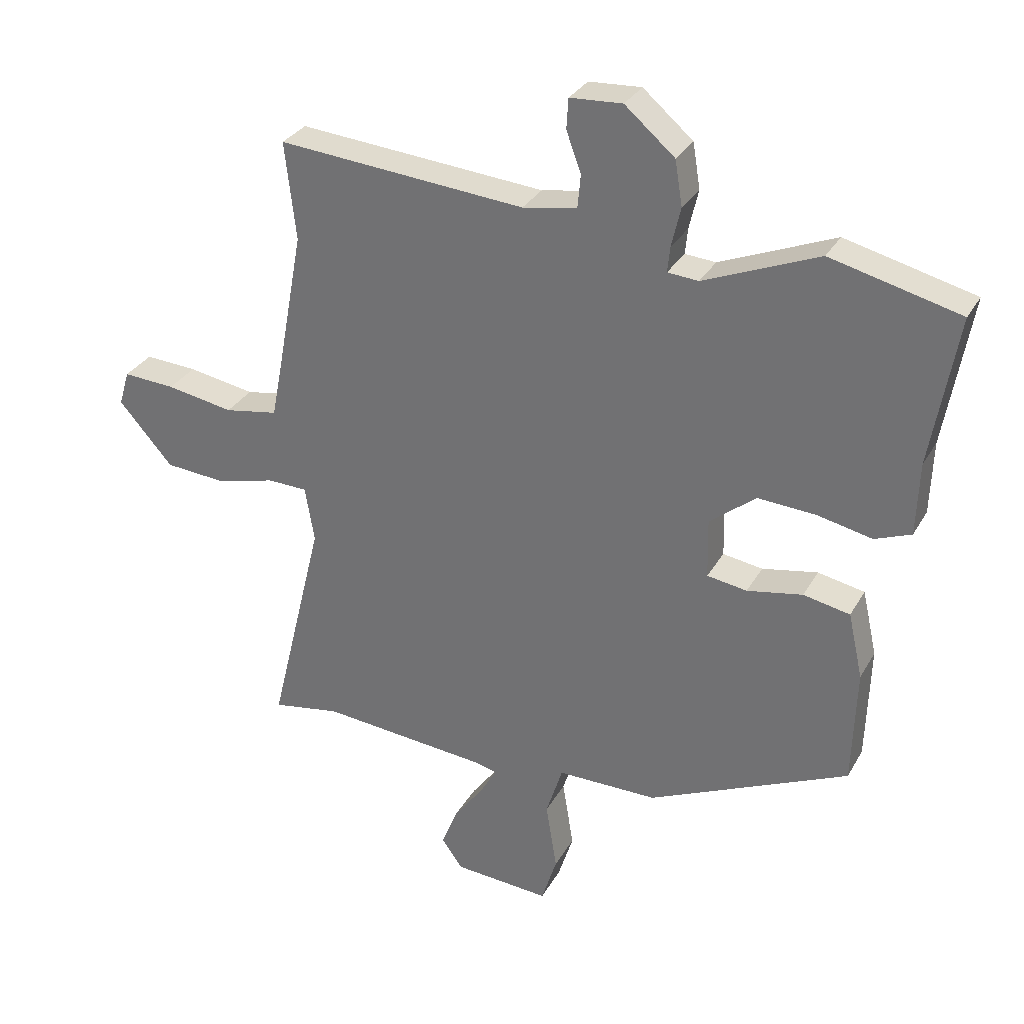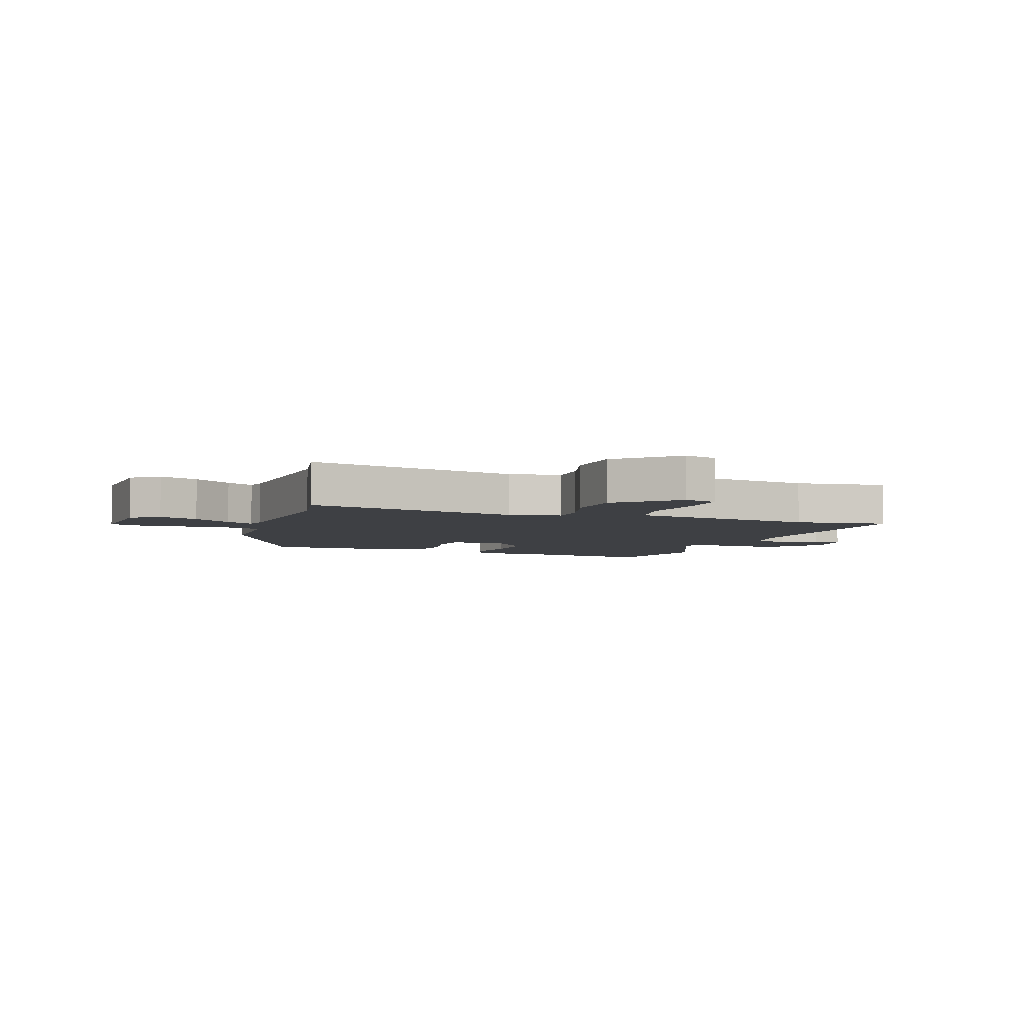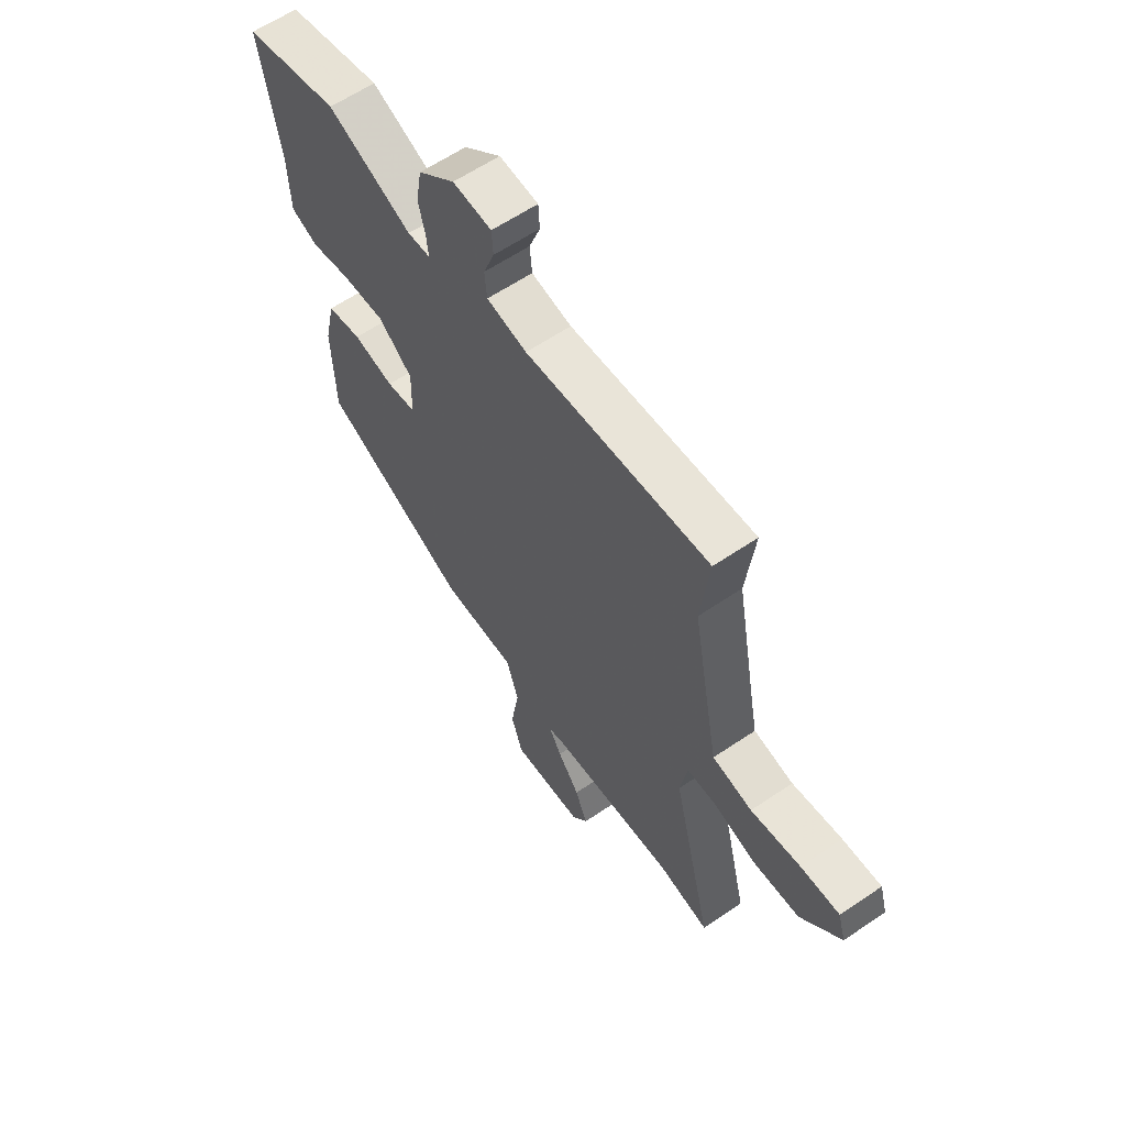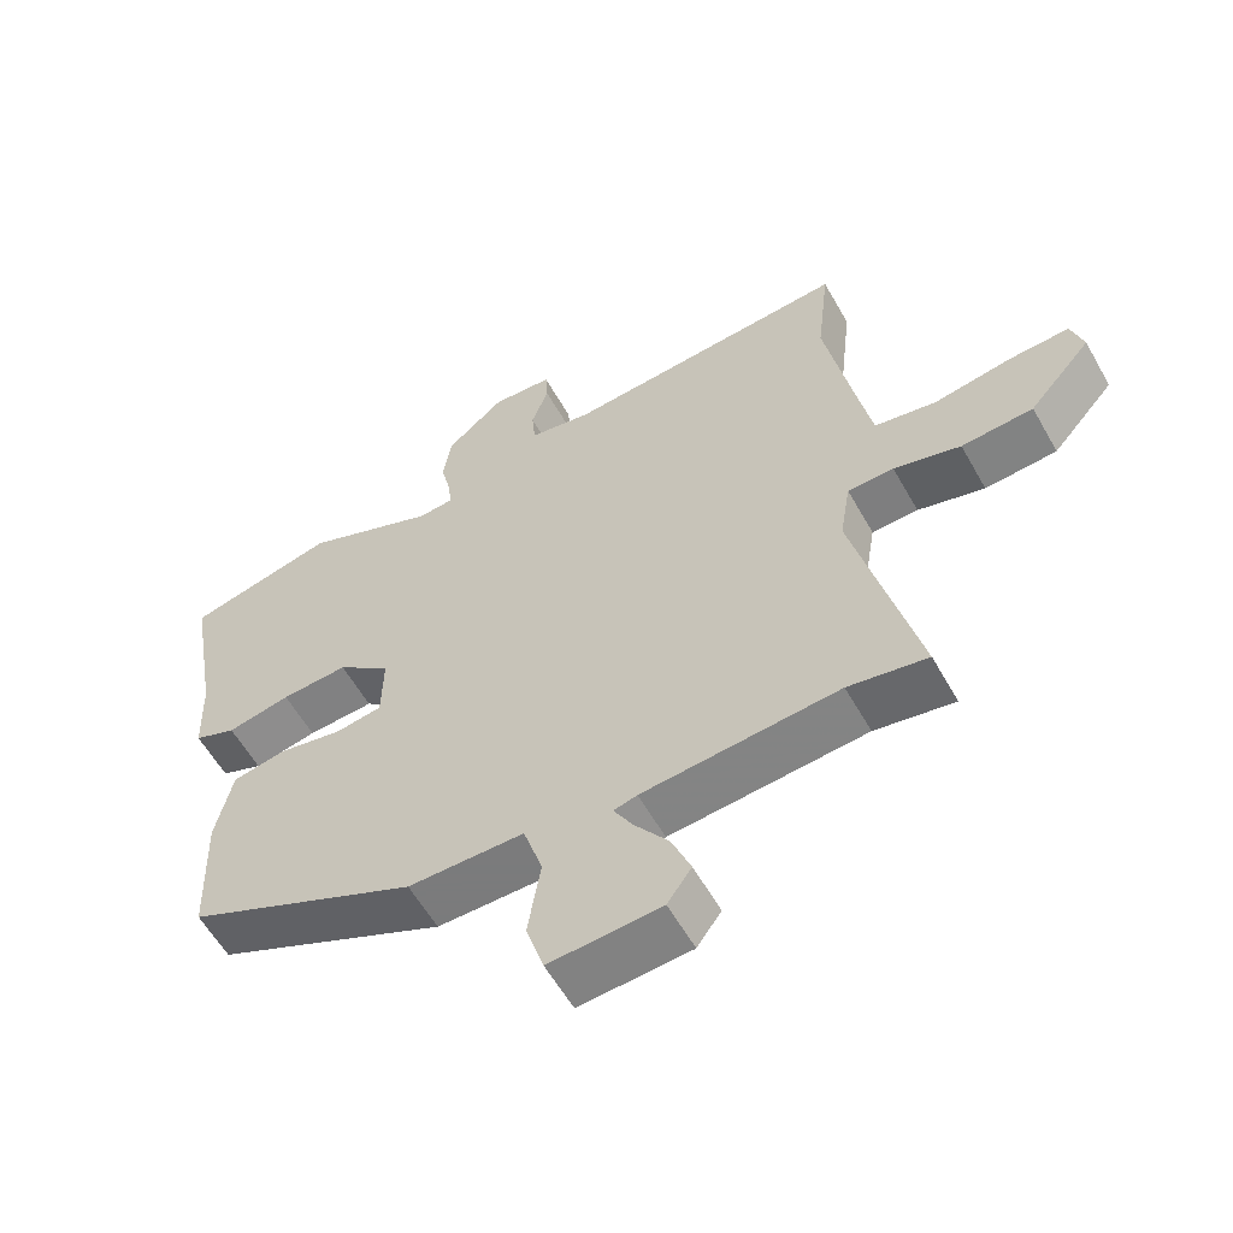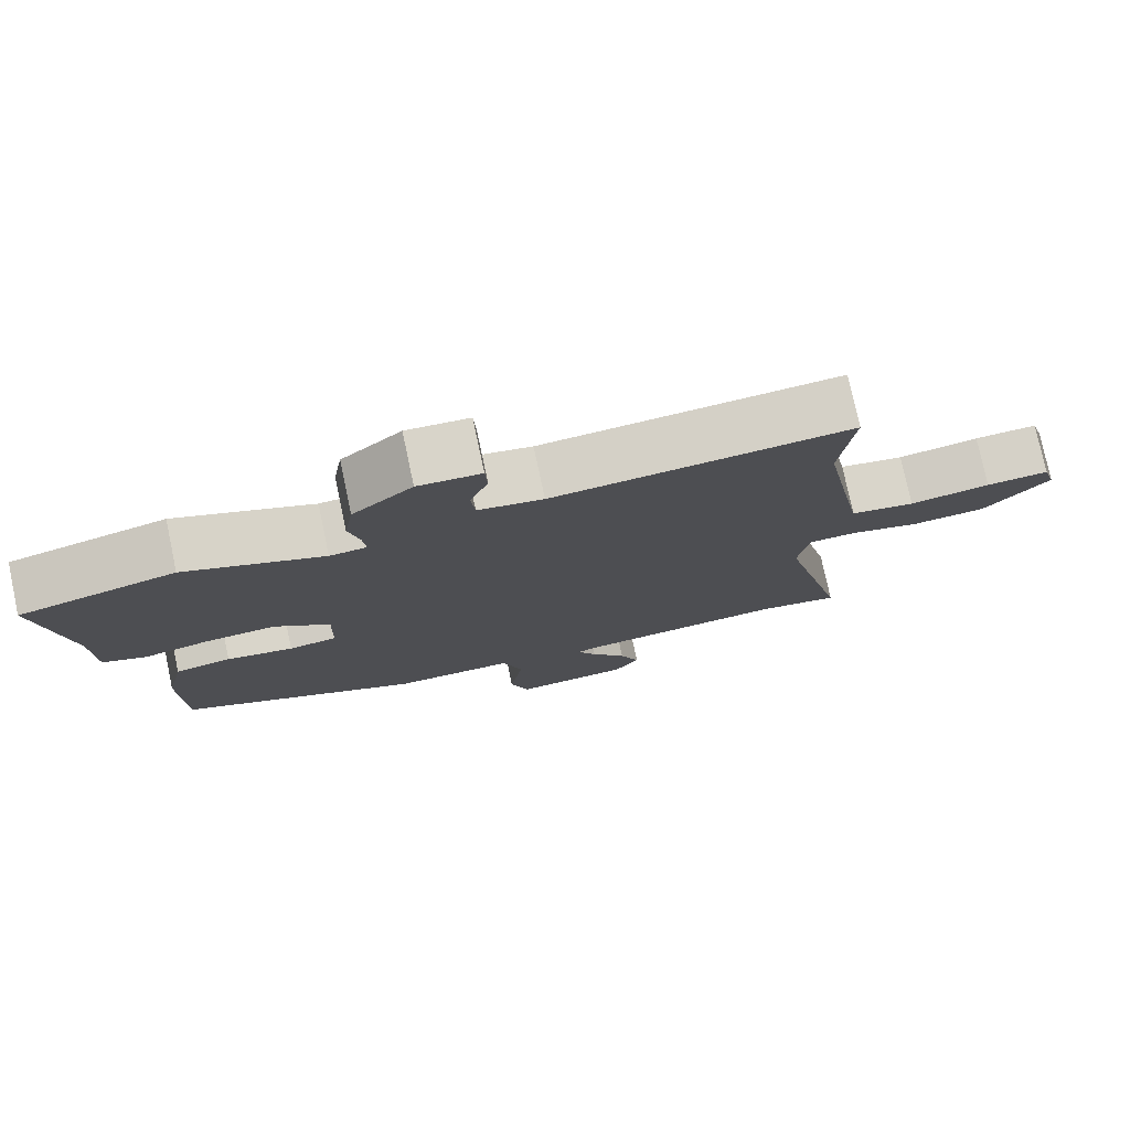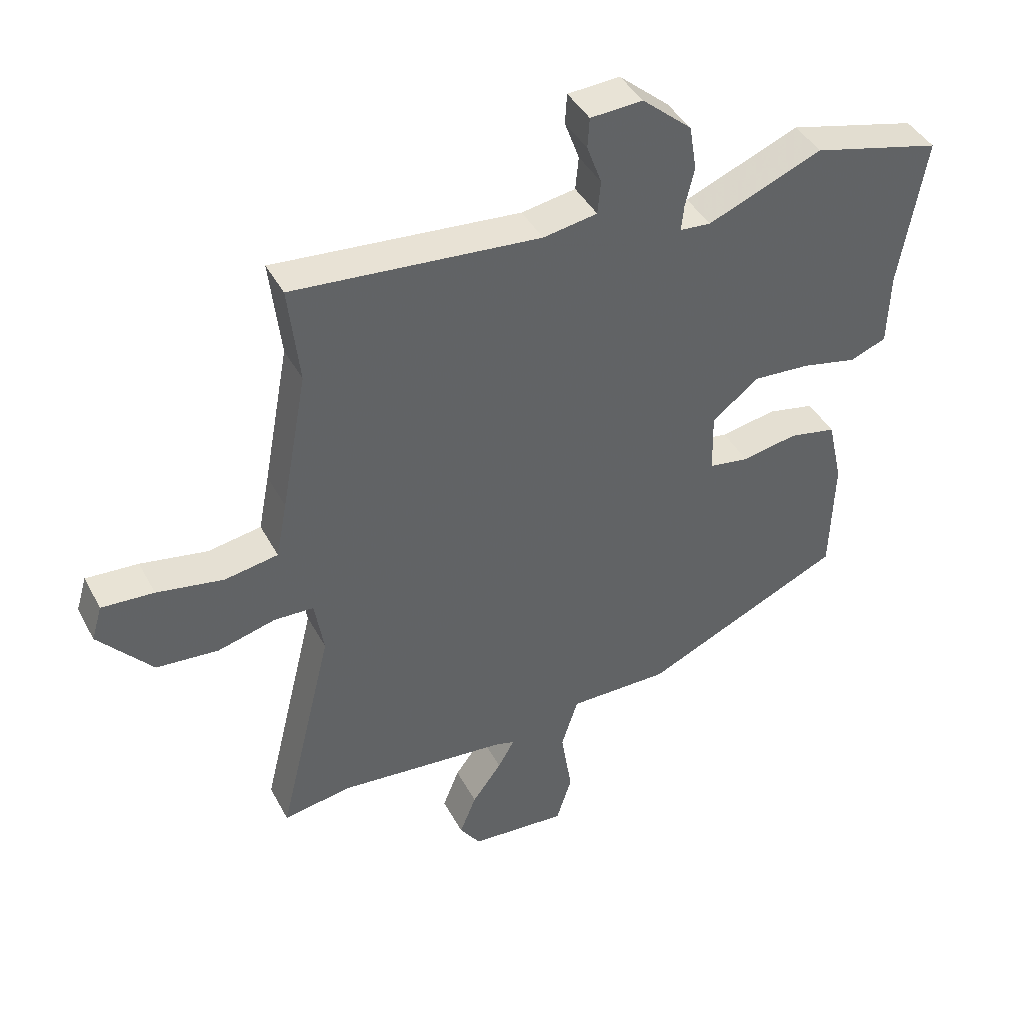
<metadata>
{"format":"obj","ext":"obj","renderer":"f3d","projection":"perspective","resolution":1024,"background":"white","views":[{"elev":30.8,"azim":24.9,"up":"+Z"},{"elev":-4.7,"azim":-108.1,"up":"+Y"},{"elev":61.3,"azim":-124.6,"up":"+Z"},{"elev":-58.4,"azim":-150.7,"up":"+Z"},{"elev":77.1,"azim":168.0,"up":"+Z"},{"elev":41.9,"azim":-26.2,"up":"+Z"}]}
</metadata>
<code>
v -0.461 0.07 -0.493
v -0.572 0.07 -0.512
v -0.483 0.07 -0.147
v -0.498 0.07 -0.057
v -0.563 0.07 -0.055
v -0.657 0.07 -0.08
v -0.758 0.07 -0.072
v -0.846 0.07 0.028
v -0.829 0.07 0.085
v -0.744 0.07 0.08
v -0.635 0.07 0.061
v -0.548 0.07 0.076
v -0.53 0.07 0.169
v -0.488 0.07 0.396
v -0.506 0.07 0.555
v -0.104 0.07 0.521
v -0.016 0.07 0.536
v -0.011 0.07 0.59
v -0.035 0.07 0.655
v -0.032 0.07 0.704
v 0.053 0.07 0.709
v 0.134 0.07 0.64
v 0.146 0.07 0.567
v 0.131 0.07 0.503
v 0.127 0.07 0.462
v 0.177 0.07 0.458
v 0.363 0.07 0.534
v 0.572 0.07 0.482
v 0.53 0.07 0.238
v 0.526 0.07 0.119
v 0.467 0.07 0.096
v 0.378 0.07 0.115
v 0.284 0.07 0.121
v 0.209 0.07 0.061
v 0.211 0.07 -0.036
v 0.276 0.07 -0.046
v 0.366 0.07 -0.029
v 0.442 0.07 -0.044
v 0.466 0.07 -0.151
v 0.46 0.07 -0.341
v 0.134 0.07 -0.489
v -0.029 0.07 -0.489
v -0.056 0.07 -0.574
v -0.038 0.07 -0.686
v -0.063 0.07 -0.765
v -0.22 0.07 -0.754
v -0.254 0.07 -0.706
v -0.227 0.07 -0.639
v -0.179 0.07 -0.574
v -0.152 0.07 -0.527
v -0.185 0.07 -0.518
v -0.461 0 -0.493
v -0.572 0 -0.512
v -0.483 0 -0.147
v -0.498 0 -0.057
v -0.563 0 -0.055
v -0.657 0 -0.08
v -0.758 0 -0.072
v -0.846 0 0.028
v -0.829 0 0.085
v -0.744 0 0.08
v -0.635 0 0.061
v -0.548 0 0.076
v -0.53 0 0.169
v -0.488 0 0.396
v -0.506 0 0.555
v -0.104 0 0.521
v -0.016 0 0.536
v -0.011 0 0.59
v -0.035 0 0.655
v -0.032 0 0.704
v 0.053 0 0.709
v 0.134 0 0.64
v 0.146 0 0.567
v 0.131 0 0.503
v 0.127 0 0.462
v 0.177 0 0.458
v 0.363 0 0.534
v 0.572 0 0.482
v 0.53 0 0.238
v 0.526 0 0.119
v 0.467 0 0.096
v 0.378 0 0.115
v 0.284 0 0.121
v 0.209 0 0.061
v 0.211 0 -0.036
v 0.276 0 -0.046
v 0.366 0 -0.029
v 0.442 0 -0.044
v 0.466 0 -0.151
v 0.46 0 -0.341
v 0.134 0 -0.489
v -0.029 0 -0.489
v -0.056 0 -0.574
v -0.038 0 -0.686
v -0.063 0 -0.765
v -0.22 0 -0.754
v -0.254 0 -0.706
v -0.227 0 -0.639
v -0.179 0 -0.574
v -0.152 0 -0.527
v -0.185 0 -0.518
f 46 47 48 49
f 46 49 50
f 43 44 45 46
f 42 43 46 50
f 39 40 41 42
f 39 42 50 51
f 36 37 38 39
f 35 36 39 51
f 29 30 31 32
f 29 32 33
f 26 27 28 29
f 25 26 29 33
f 21 22 23 24
f 21 24 25
f 18 19 20 21
f 17 18 21 25
f 16 17 25 33
f 14 15 16 33
f 8 9 10 11
f 6 7 8 11
f 5 6 11 12
f 4 5 12 13
f 1 2 3
f 35 51 1 3
f 34 35 3 4
f 14 33 34
f 4 13 14 34
f 100 99 98 97
f 101 100 97
f 97 96 95 94
f 101 97 94 93
f 93 92 91 90
f 102 101 93 90
f 90 89 88 87
f 102 90 87 86
f 83 82 81 80
f 84 83 80
f 80 79 78 77
f 84 80 77 76
f 75 74 73 72
f 76 75 72
f 72 71 70 69
f 76 72 69 68
f 84 76 68 67
f 84 67 66 65
f 62 61 60 59
f 62 59 58 57
f 63 62 57 56
f 64 63 56 55
f 54 53 52
f 54 52 102 86
f 55 54 86 85
f 85 84 65
f 85 65 64 55
f 1 52 53 2
f 2 53 54 3
f 3 54 55 4
f 4 55 56 5
f 5 56 57 6
f 6 57 58 7
f 7 58 59 8
f 8 59 60 9
f 9 60 61 10
f 10 61 62 11
f 11 62 63 12
f 12 63 64 13
f 13 64 65 14
f 14 65 66 15
f 15 66 67 16
f 16 67 68 17
f 17 68 69 18
f 18 69 70 19
f 19 70 71 20
f 20 71 72 21
f 21 72 73 22
f 22 73 74 23
f 23 74 75 24
f 24 75 76 25
f 25 76 77 26
f 26 77 78 27
f 27 78 79 28
f 28 79 80 29
f 29 80 81 30
f 30 81 82 31
f 31 82 83 32
f 32 83 84 33
f 33 84 85 34
f 34 85 86 35
f 35 86 87 36
f 36 87 88 37
f 37 88 89 38
f 38 89 90 39
f 39 90 91 40
f 40 91 92 41
f 41 92 93 42
f 42 93 94 43
f 43 94 95 44
f 44 95 96 45
f 45 96 97 46
f 46 97 98 47
f 47 98 99 48
f 48 99 100 49
f 49 100 101 50
f 50 101 102 51
f 51 102 52 1

</code>
